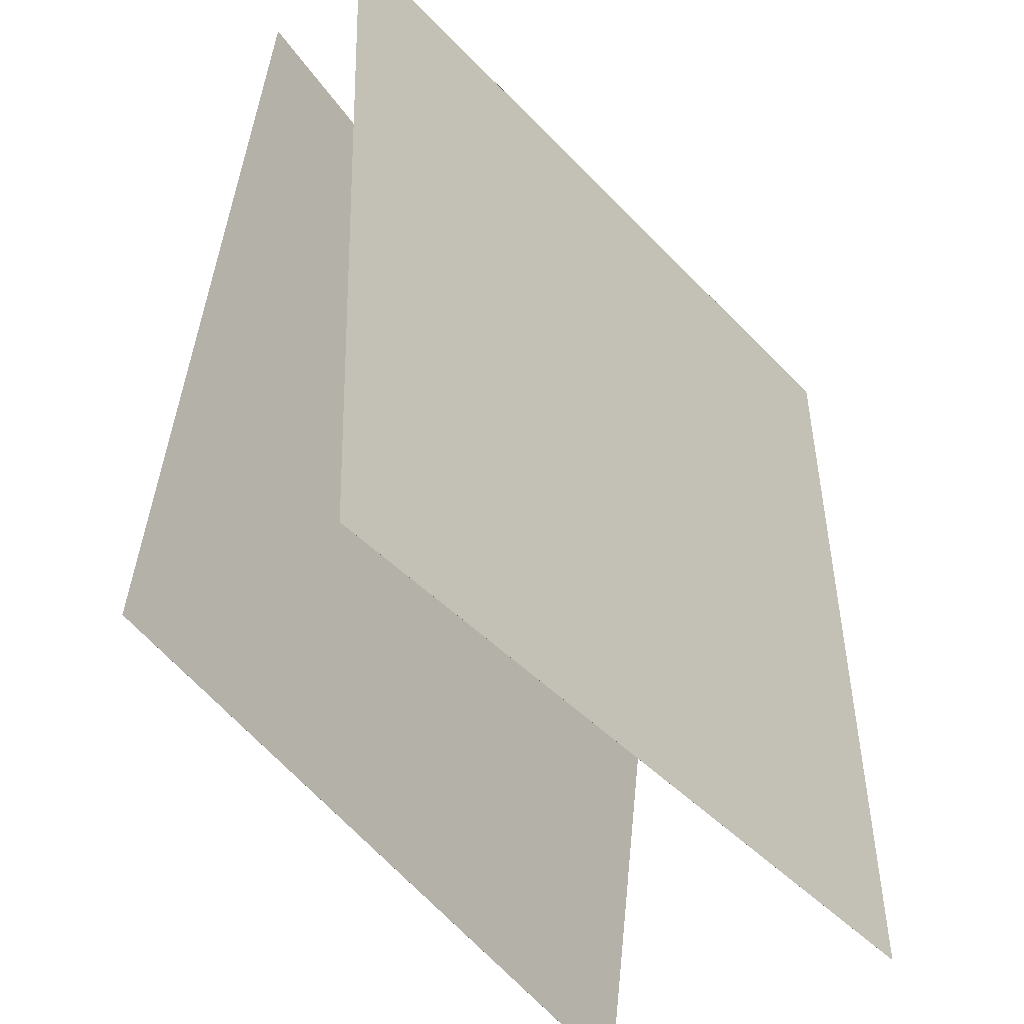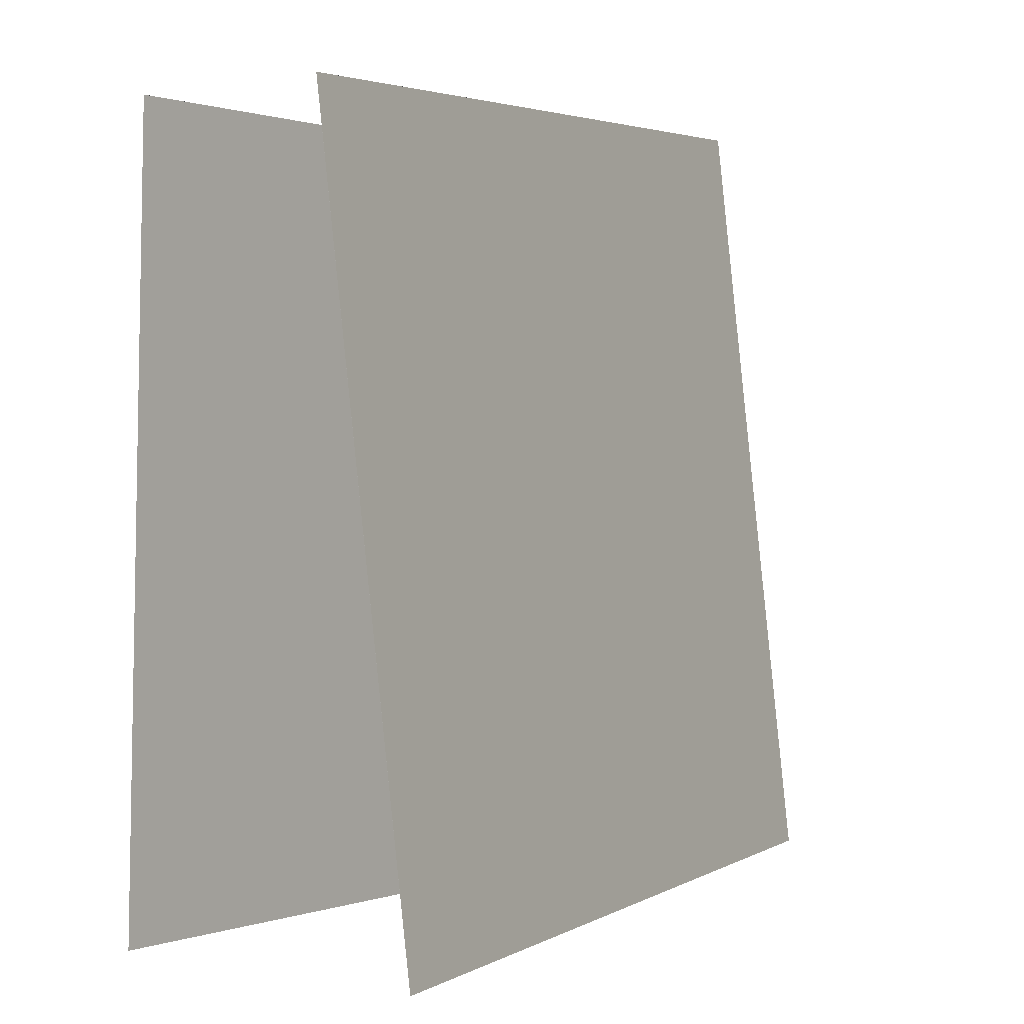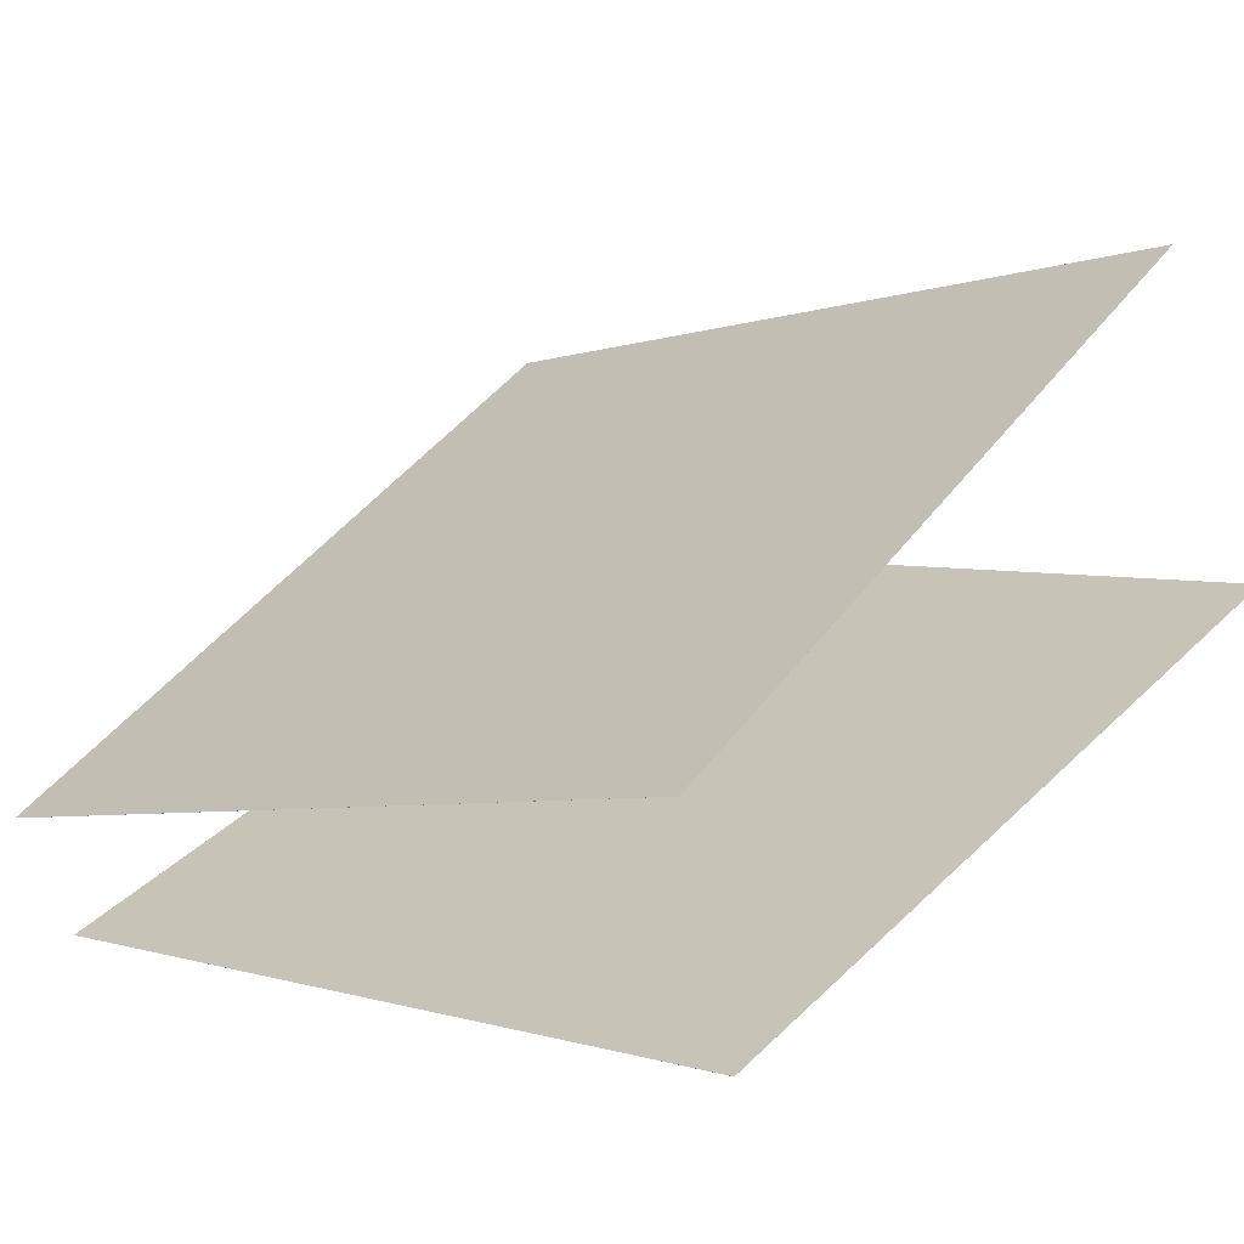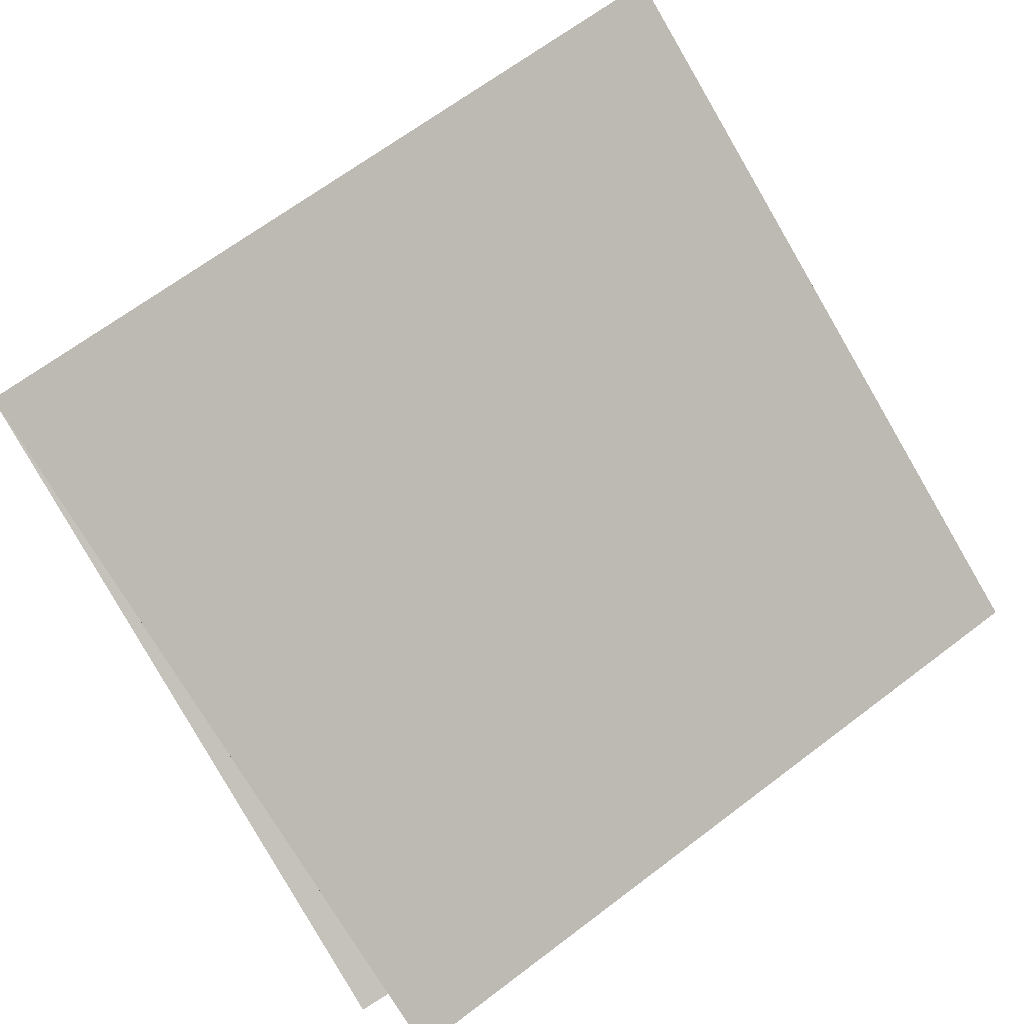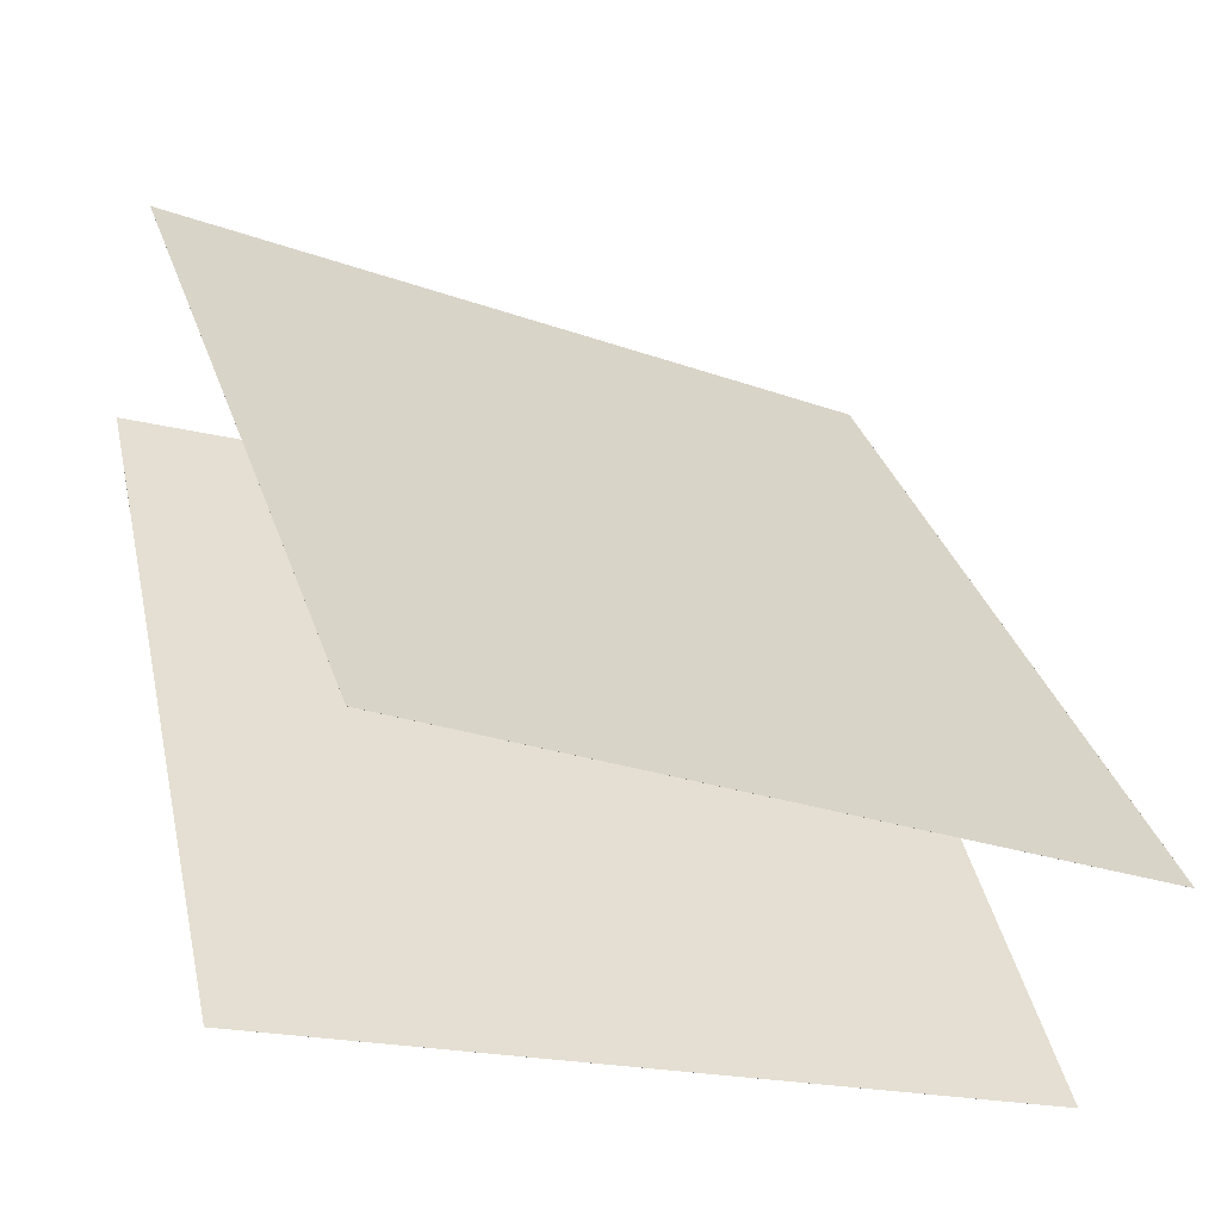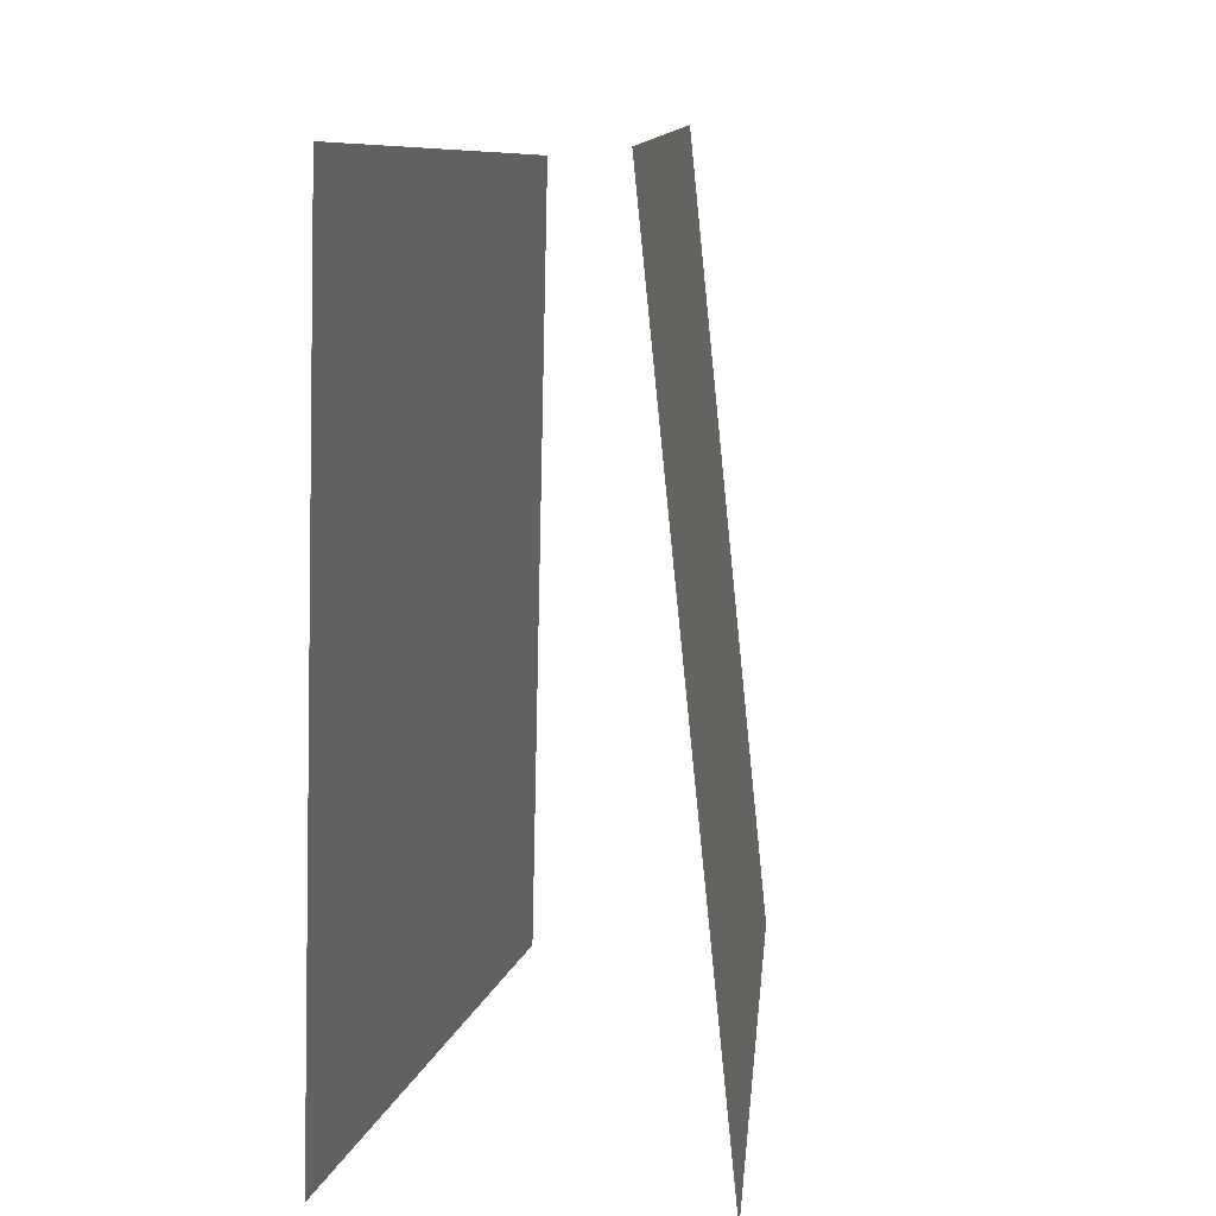
<metadata>
{"format":"obj","ext":"obj","renderer":"f3d","projection":"perspective","resolution":1024,"background":"white","views":[{"elev":-43.7,"azim":150.2,"up":"+Y"},{"elev":1.5,"azim":-31.9,"up":"+Y"},{"elev":37.0,"azim":-142.5,"up":"+Z"},{"elev":72.8,"azim":57.0,"up":"+Z"},{"elev":40.0,"azim":-13.3,"up":"+Z"},{"elev":8.5,"azim":-57.6,"up":"+Y"}]}
</metadata>
<code>
v 0.4311 0.4886 -0.1973
v 0.4311 0.4886 -0.1973
v -0.4443 0.4575 0.2675
v -0.4443 0.4575 0.2675
v 0.5042 -0.4949 -0.1256
v 0.5041 -0.4949 -0.1256
v -0.3712 -0.526 0.3393
v -0.3712 -0.526 0.3392
f 1.0 7.0 5.0
f 1.0 3.0 7.0
f 1.0 4.0 3.0
f 1.0 2.0 4.0
f 3.0 8.0 7.0
f 3.0 4.0 8.0
f 5.0 7.0 8.0
f 5.0 8.0 6.0
f 1.0 5.0 6.0
f 1.0 6.0 2.0
f 2.0 6.0 8.0
f 2.0 8.0 4.0
v 0.3904 -0.5355 -0.4002
v -0.5315 -0.5254 -0.04018
v 0.4071 0.4528 -0.3849
v -0.5148 0.4629 -0.02493
v 0.3904 -0.5355 -0.4002
v -0.5315 -0.5254 -0.04014
v 0.4071 0.4528 -0.3849
v -0.5148 0.4629 -0.02489
f 9.0 15.0 13.0
f 9.0 11.0 15.0
f 9.0 12.0 11.0
f 9.0 10.0 12.0
f 11.0 16.0 15.0
f 11.0 12.0 16.0
f 13.0 15.0 16.0
f 13.0 16.0 14.0
f 9.0 13.0 14.0
f 9.0 14.0 10.0
f 10.0 14.0 16.0
f 10.0 16.0 12.0

</code>
